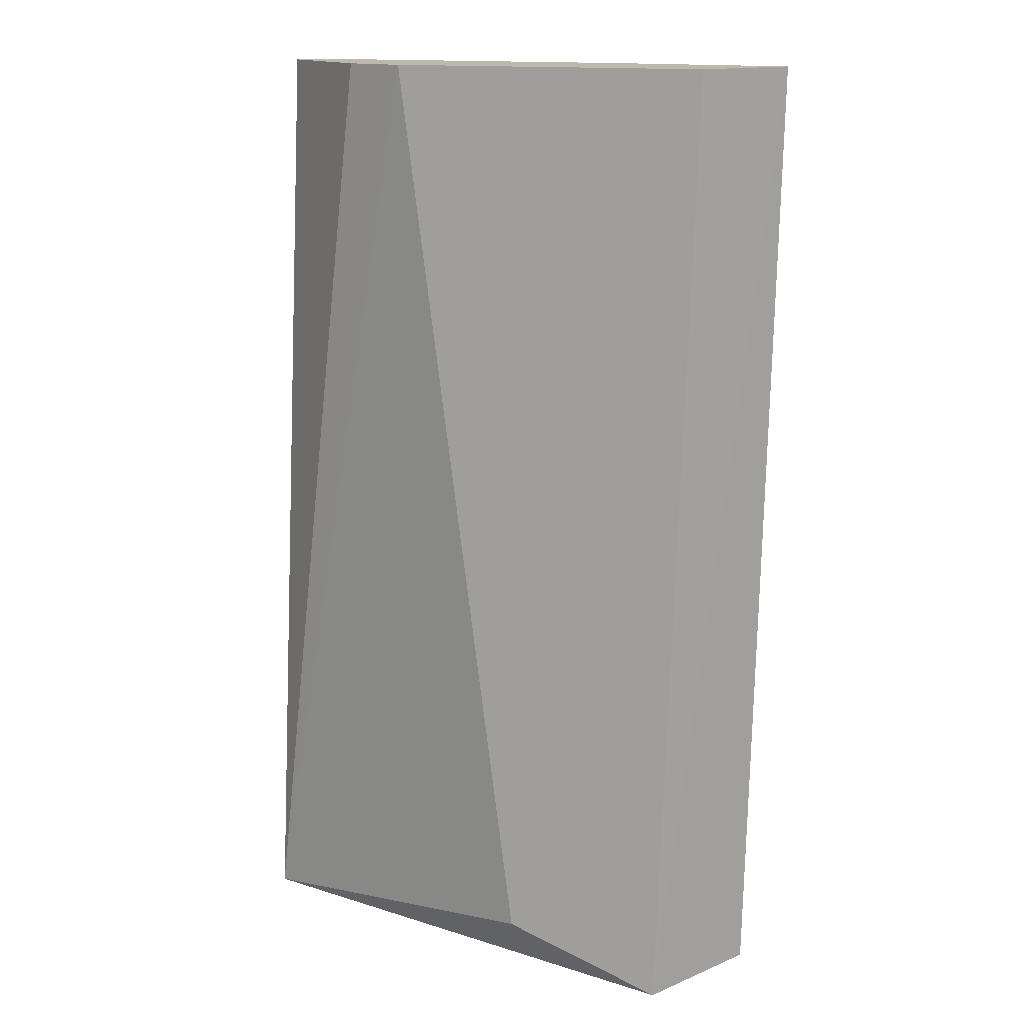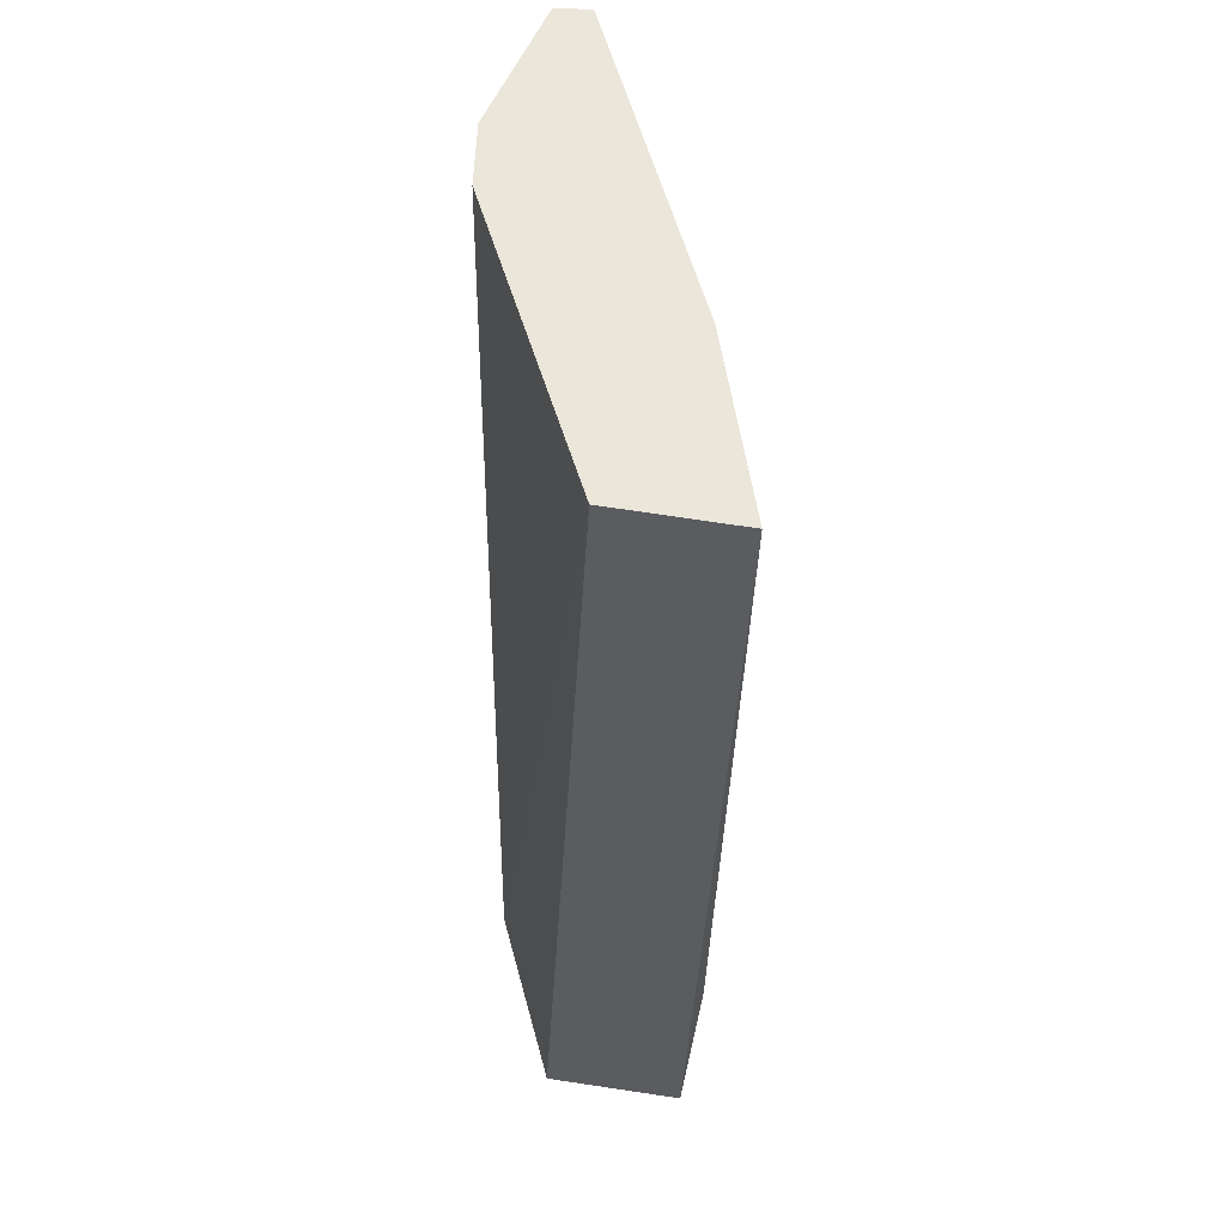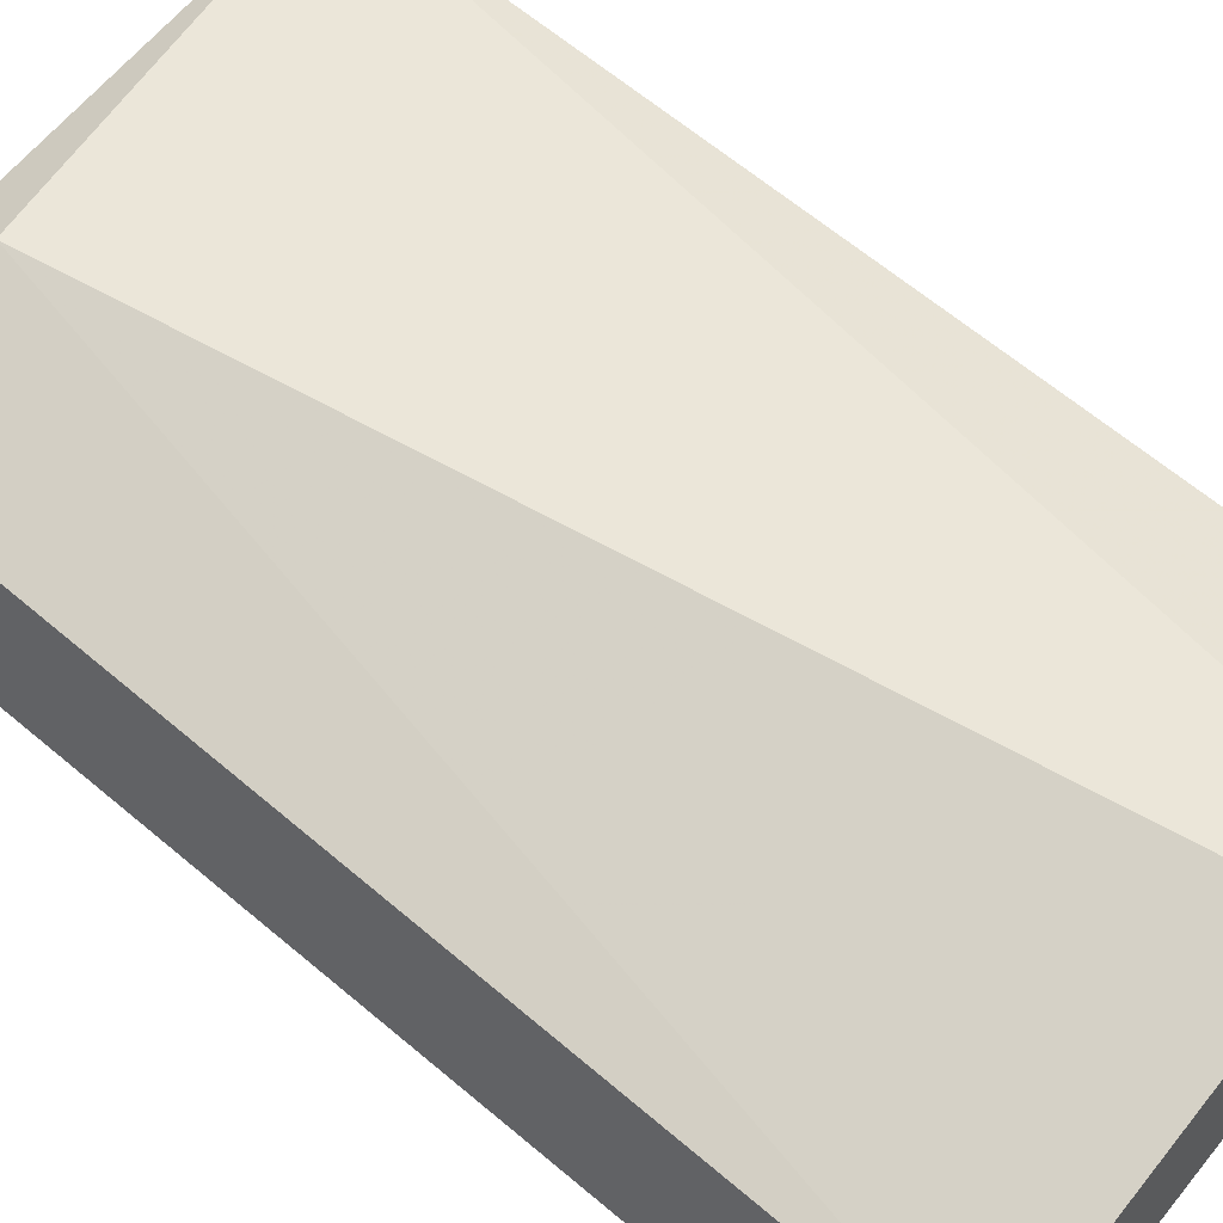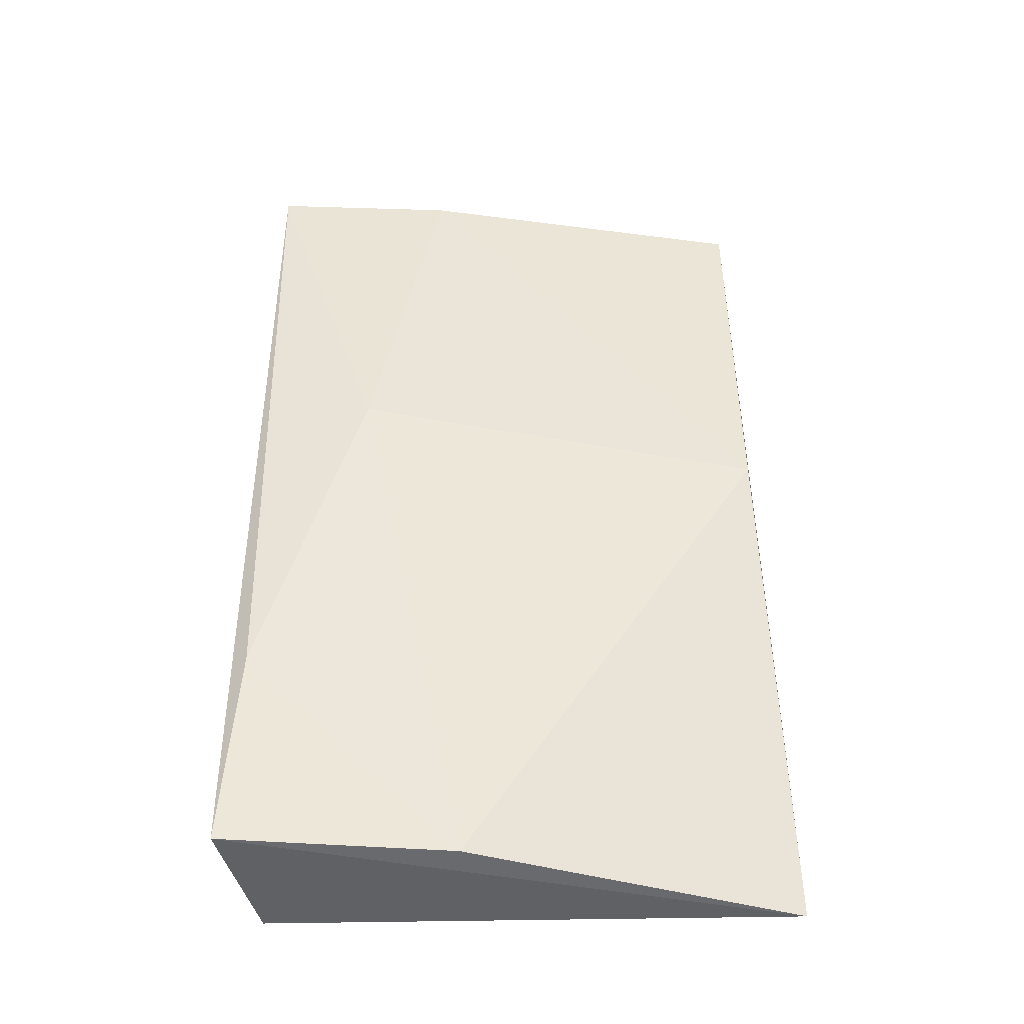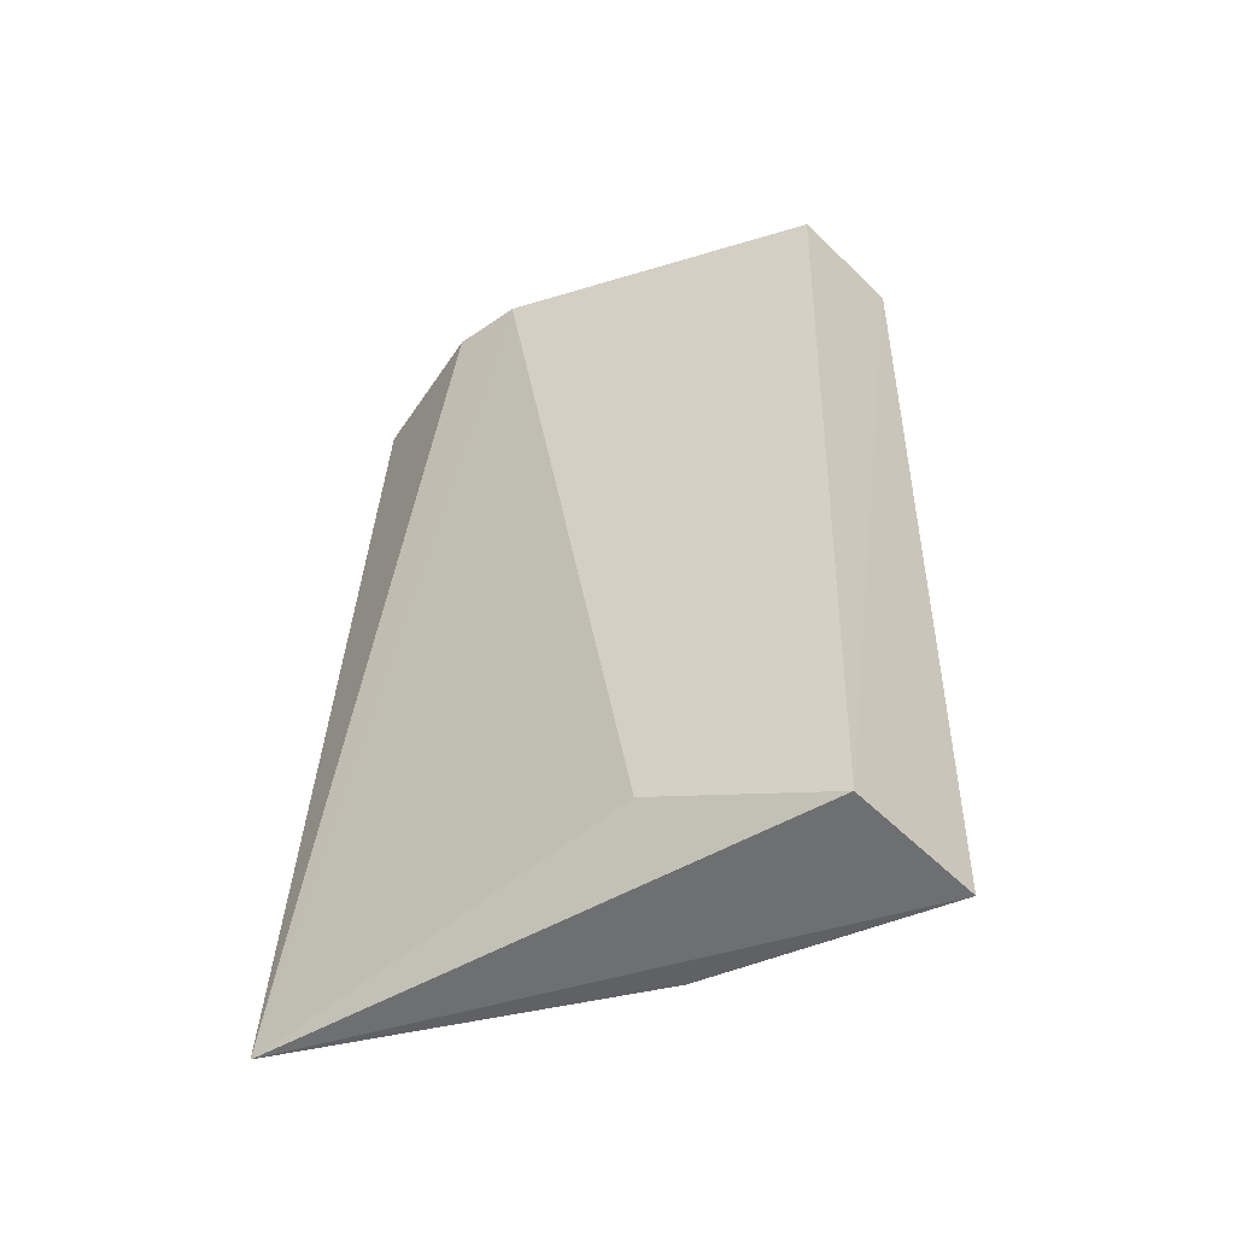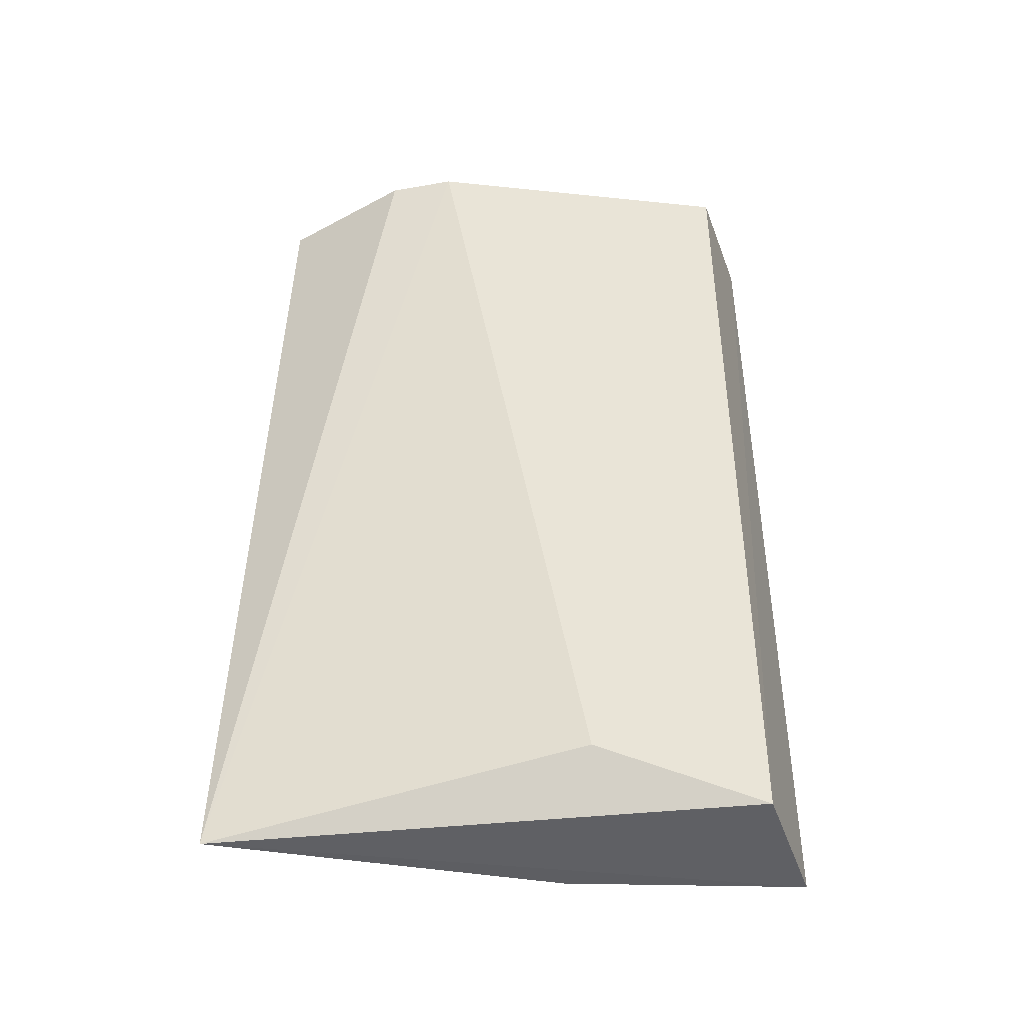
<metadata>
{"format":"obj","ext":"obj","renderer":"f3d","projection":"perspective","resolution":1024,"background":"white","views":[{"elev":14.7,"azim":-138.8,"up":"+Z"},{"elev":54.7,"azim":-88.0,"up":"+Z"},{"elev":57.0,"azim":-49.1,"up":"+Y"},{"elev":-46.6,"azim":8.3,"up":"+Z"},{"elev":-53.9,"azim":-143.7,"up":"+Z"},{"elev":-44.9,"azim":-168.5,"up":"+Z"}]}
</metadata>
<code>
v 0.3983 0.3272 -0.09022
v 0.3793 0.3146 0.02123
v 0.3793 0.3209 -0.09654
v 0.3793 0.302 -0.0713
v 0.4004 0.3041 0.02123
v 0.3772 0.3041 -0.09654
v 0.3772 0.2999 0.02123
v 0.4172 0.3272 0.02123
v 0.4256 0.3272 0.02123
v 0.4424 0.3167 -0.03135
v 0.4424 0.3167 0.02123
v 0.4424 0.3209 0.02123
v 0.392 0.302 -0.02714
v 0.4046 0.3104 -0.09654
v 0.4429 0.3274 -0.09744
f 5 10 11
f 9 12 15
f 12 9 7
f 7 9 2
f 3 7 2
f 15 3 1
f 3 2 1
f 15 10 14
f 12 7 5
f 3 15 6
f 7 3 6
f 4 7 6
f 14 4 6
f 15 14 6
f 7 4 13
f 4 14 13
f 14 10 13
f 5 7 13
f 10 5 13
f 9 15 8
f 2 9 8
f 15 1 8
f 1 2 8
f 15 12 11
f 10 15 11
f 12 5 11

</code>
